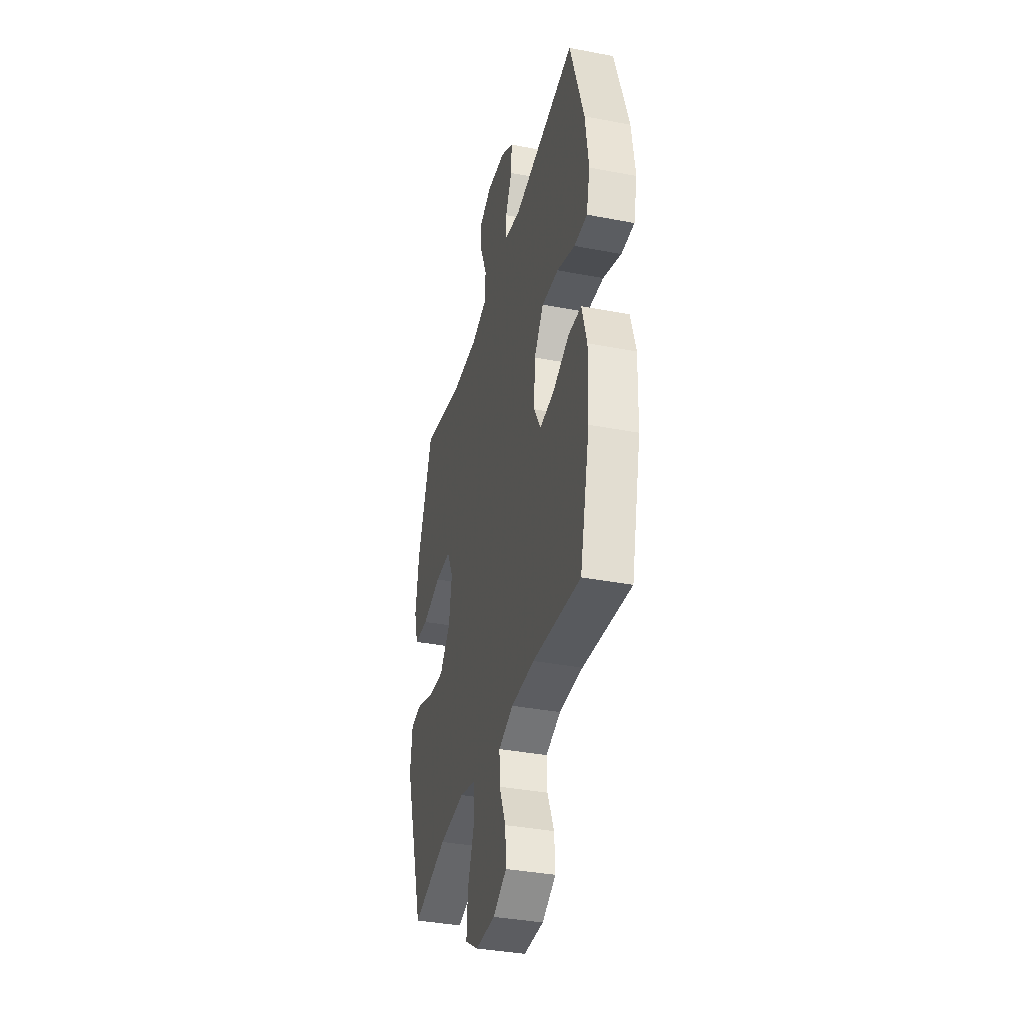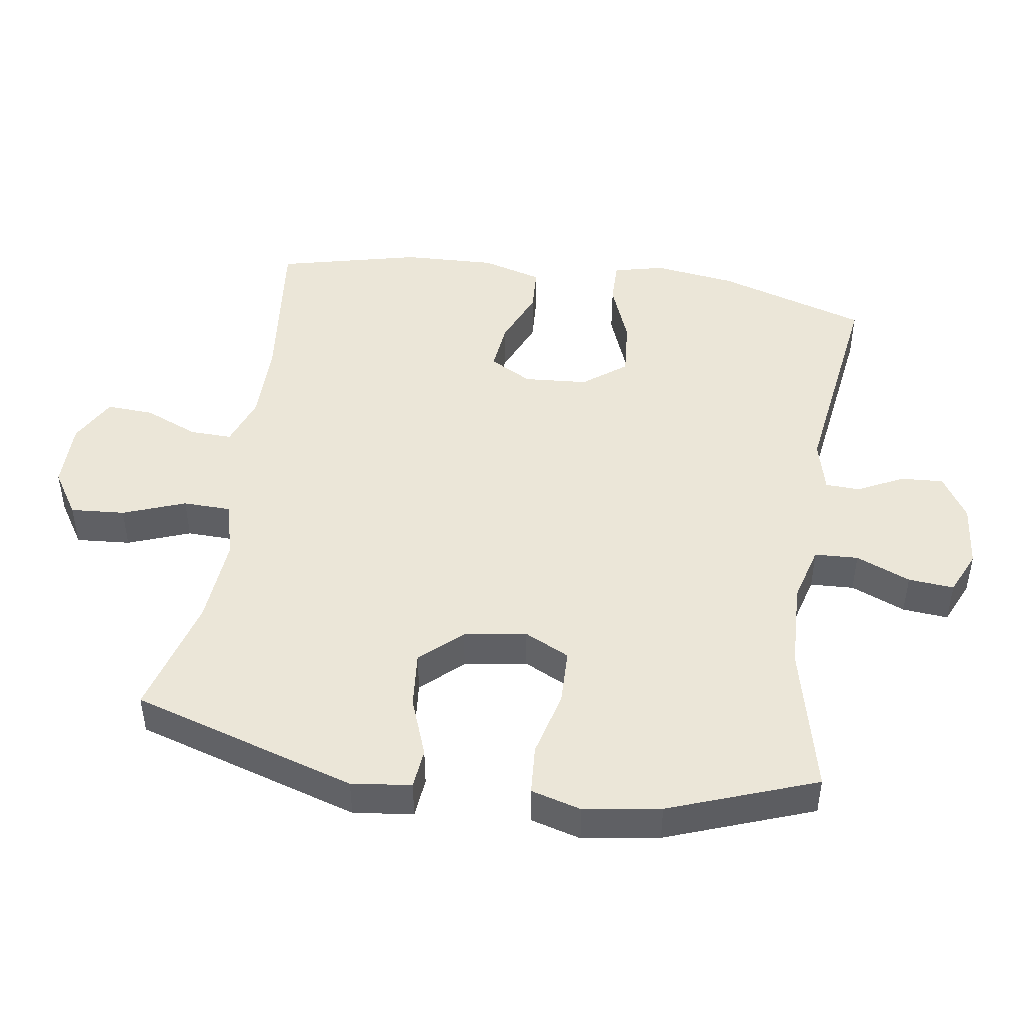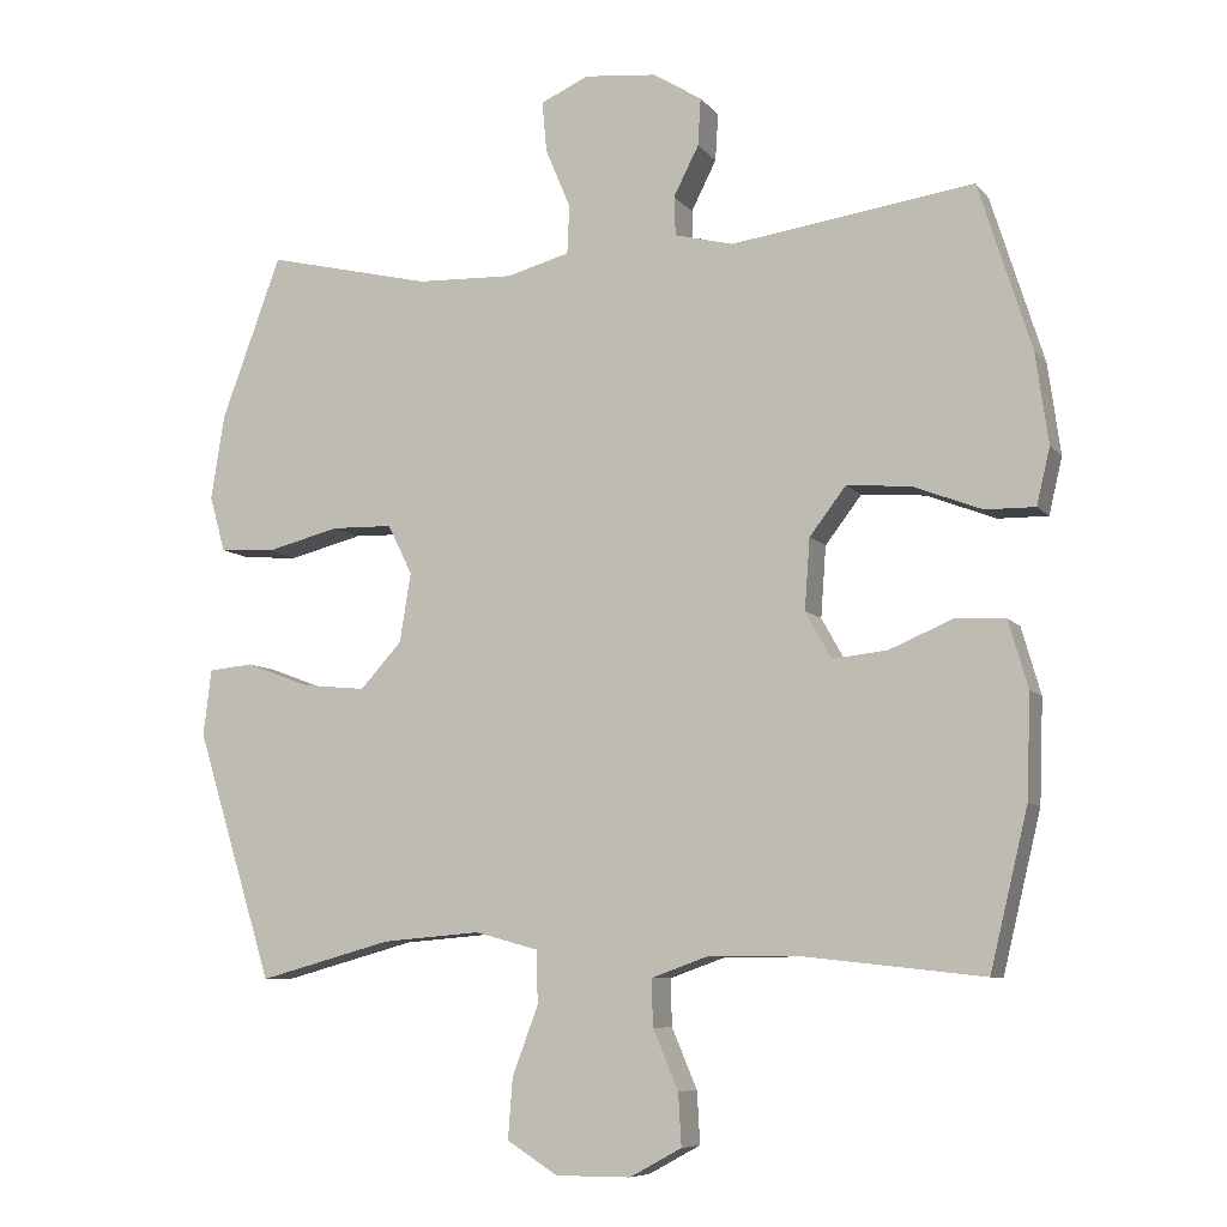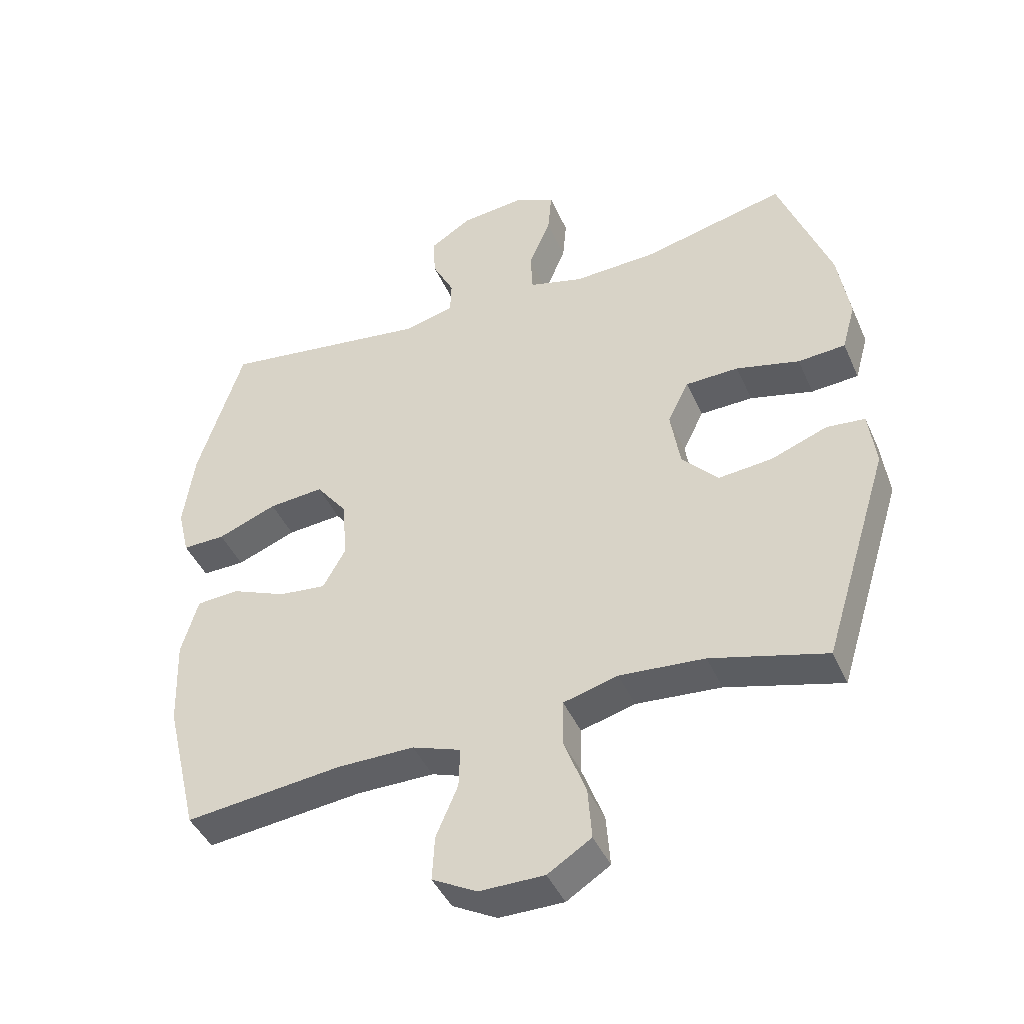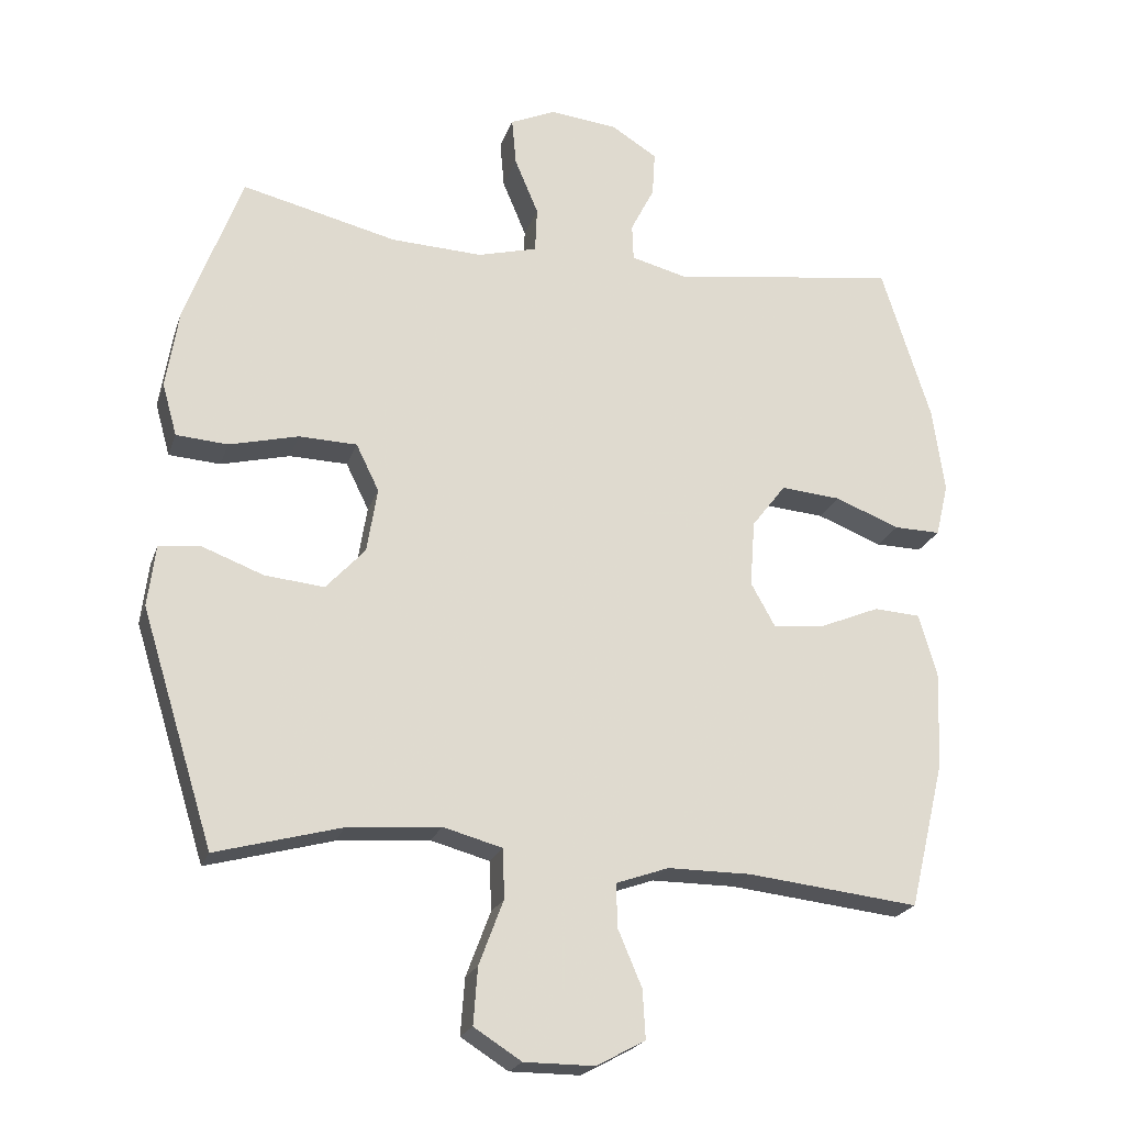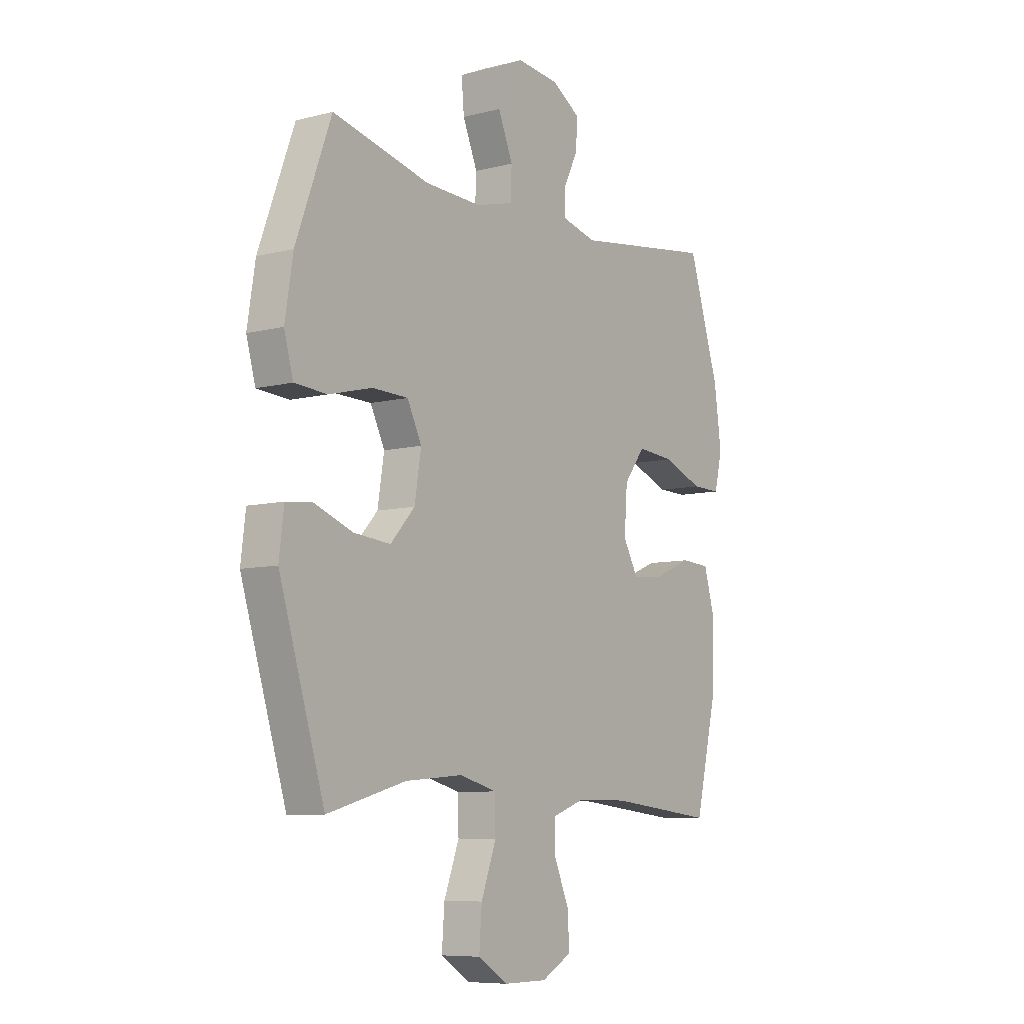
<metadata>
{"format":"obj","ext":"obj","renderer":"f3d","projection":"perspective","resolution":1024,"background":"white","views":[{"elev":-36.7,"azim":76.0,"up":"+Z"},{"elev":46.4,"azim":-81.4,"up":"+Y"},{"elev":-7.9,"azim":21.5,"up":"+Z"},{"elev":-43.5,"azim":-157.2,"up":"+Z"},{"elev":-21.9,"azim":-16.2,"up":"+Z"},{"elev":-7.9,"azim":-54.5,"up":"+Z"}]}
</metadata>
<code>
v 0.5 0.07 -0.5
v 0.254 0.07 -0.473
v 0.134 0.07 -0.473
v 0.058 0.07 -0.5
v 0.06 0.07 -0.563
v 0.094 0.07 -0.643
v 0.098 0.07 -0.713
v 0.028 0.07 -0.751
v -0.073 0.07 -0.751
v -0.141 0.07 -0.708
v -0.135 0.07 -0.627
v -0.1 0.07 -0.534
v -0.102 0.07 -0.463
v -0.187 0.07 -0.44
v -0.32 0.07 -0.451
v -0.5 0.07 -0.5
v -0.604 0.07 -0.165
v -0.593 0.07 -0.076
v -0.533 0.07 -0.07
v -0.445 0.07 -0.103
v -0.36 0.07 -0.111
v -0.304 0.07 -0.05
v -0.289 0.07 0.043
v -0.322 0.07 0.11
v -0.405 0.07 0.112
v -0.504 0.07 0.087
v -0.578 0.07 0.092
v -0.599 0.07 0.167
v -0.581 0.07 0.281
v -0.5 0.07 0.5
v -0.277 0.07 0.447
v -0.146 0.07 0.442
v -0.061 0.07 0.465
v -0.058 0.07 0.53
v -0.092 0.07 0.611
v -0.098 0.07 0.679
v -0.033 0.07 0.708
v 0.064 0.07 0.698
v 0.13 0.07 0.657
v 0.126 0.07 0.593
v 0.092 0.07 0.526
v 0.094 0.07 0.474
v 0.173 0.07 0.454
v 0.5 0.07 0.5
v 0.571 0.07 0.276
v 0.588 0.07 0.154
v 0.57 0.07 0.078
v 0.503 0.07 0.079
v 0.41 0.07 0.115
v 0.324 0.07 0.122
v 0.275 0.07 0.058
v 0.268 0.07 -0.037
v 0.303 0.07 -0.1
v 0.377 0.07 -0.092
v 0.463 0.07 -0.056
v 0.53 0.07 -0.06
v 0.556 0.07 -0.15
v 0.551 0.07 -0.288
v 0.5 0 -0.5
v 0.254 0 -0.473
v 0.134 0 -0.473
v 0.058 0 -0.5
v 0.06 0 -0.563
v 0.094 0 -0.643
v 0.098 0 -0.713
v 0.028 0 -0.751
v -0.073 0 -0.751
v -0.141 0 -0.708
v -0.135 0 -0.627
v -0.1 0 -0.534
v -0.102 0 -0.463
v -0.187 0 -0.44
v -0.32 0 -0.451
v -0.5 0 -0.5
v -0.604 0 -0.165
v -0.593 0 -0.076
v -0.533 0 -0.07
v -0.445 0 -0.103
v -0.36 0 -0.111
v -0.304 0 -0.05
v -0.289 0 0.043
v -0.322 0 0.11
v -0.405 0 0.112
v -0.504 0 0.087
v -0.578 0 0.092
v -0.599 0 0.167
v -0.581 0 0.281
v -0.5 0 0.5
v -0.277 0 0.447
v -0.146 0 0.442
v -0.061 0 0.465
v -0.058 0 0.53
v -0.092 0 0.611
v -0.098 0 0.679
v -0.033 0 0.708
v 0.064 0 0.698
v 0.13 0 0.657
v 0.126 0 0.593
v 0.092 0 0.526
v 0.094 0 0.474
v 0.173 0 0.454
v 0.5 0 0.5
v 0.571 0 0.276
v 0.588 0 0.154
v 0.57 0 0.078
v 0.503 0 0.079
v 0.41 0 0.115
v 0.324 0 0.122
v 0.275 0 0.058
v 0.268 0 -0.037
v 0.303 0 -0.1
v 0.377 0 -0.092
v 0.463 0 -0.056
v 0.53 0 -0.06
v 0.556 0 -0.15
v 0.551 0 -0.288
f 57 58 1 2
f 54 55 56 57
f 53 54 57 2
f 52 53 2 3
f 51 52 3 4
f 46 47 48 49
f 46 49 50
f 43 44 45 46
f 42 43 46 50
f 38 39 40 41
f 38 41 42
f 37 38 42
f 34 35 36 37
f 33 34 37 42
f 32 33 42 50
f 28 29 30 31
f 25 26 27 28
f 24 25 28 31
f 23 24 31 32
f 17 18 19 20
f 15 16 17 20
f 14 15 20 21
f 13 14 21 22
f 9 10 11 12
f 9 12 13
f 8 9 13
f 5 6 7 8
f 4 5 8 13
f 51 4 13 22
f 32 50 51
f 22 23 32 51
f 60 59 116 115
f 115 114 113 112
f 60 115 112 111
f 61 60 111 110
f 62 61 110 109
f 107 106 105 104
f 108 107 104
f 104 103 102 101
f 108 104 101 100
f 99 98 97 96
f 100 99 96
f 100 96 95
f 95 94 93 92
f 100 95 92 91
f 108 100 91 90
f 89 88 87 86
f 86 85 84 83
f 89 86 83 82
f 90 89 82 81
f 78 77 76 75
f 78 75 74 73
f 79 78 73 72
f 80 79 72 71
f 70 69 68 67
f 71 70 67
f 71 67 66
f 66 65 64 63
f 71 66 63 62
f 80 71 62 109
f 109 108 90
f 109 90 81 80
f 1 59 60 2
f 2 60 61 3
f 3 61 62 4
f 4 62 63 5
f 5 63 64 6
f 6 64 65 7
f 7 65 66 8
f 8 66 67 9
f 9 67 68 10
f 10 68 69 11
f 11 69 70 12
f 12 70 71 13
f 13 71 72 14
f 14 72 73 15
f 15 73 74 16
f 16 74 75 17
f 17 75 76 18
f 18 76 77 19
f 19 77 78 20
f 20 78 79 21
f 21 79 80 22
f 22 80 81 23
f 23 81 82 24
f 24 82 83 25
f 25 83 84 26
f 26 84 85 27
f 27 85 86 28
f 28 86 87 29
f 29 87 88 30
f 30 88 89 31
f 31 89 90 32
f 32 90 91 33
f 33 91 92 34
f 34 92 93 35
f 35 93 94 36
f 36 94 95 37
f 37 95 96 38
f 38 96 97 39
f 39 97 98 40
f 40 98 99 41
f 41 99 100 42
f 42 100 101 43
f 43 101 102 44
f 44 102 103 45
f 45 103 104 46
f 46 104 105 47
f 47 105 106 48
f 48 106 107 49
f 49 107 108 50
f 50 108 109 51
f 51 109 110 52
f 52 110 111 53
f 53 111 112 54
f 54 112 113 55
f 55 113 114 56
f 56 114 115 57
f 57 115 116 58
f 58 116 59 1

</code>
